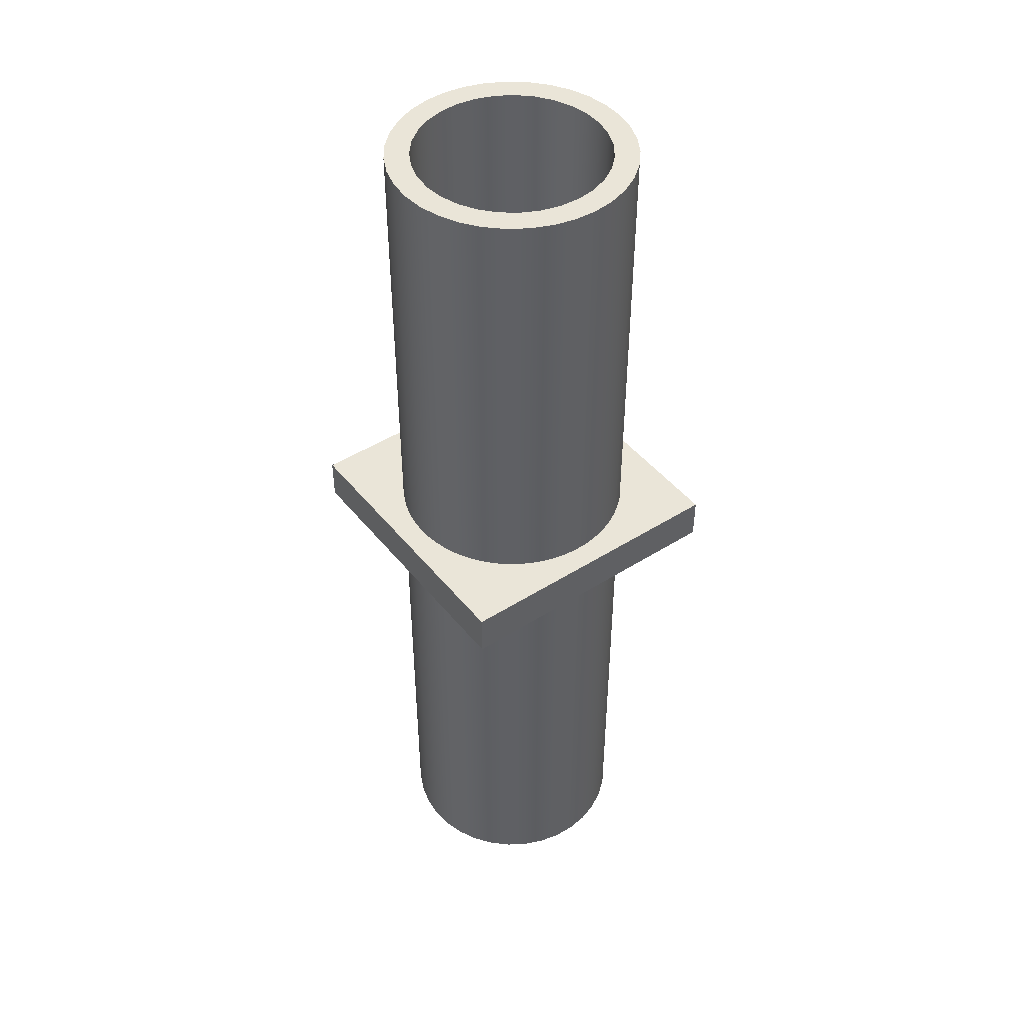
<metadata>
{"format":"obj","ext":"obj","renderer":"f3d","projection":"perspective","resolution":1024,"background":"white","views":[{"elev":45.5,"azim":-36.2,"up":"+Z"}]}
</metadata>
<code>
v -2 -2.449e-16 -10
v -1.959 -0.4026 -10
v -1.838 -0.7887 -10
v -1.642 -1.143 -10
v -1.378 -1.45 -10
v -1.058 -1.697 -10
v -0.6946 -1.876 -10
v -0.3029 -1.977 -10
v 0.1013 -1.997 -10
v 0.5013 -1.936 -10
v 0.8808 -1.796 -10
v 1.224 -1.582 -10
v 1.518 -1.303 -10
v 1.749 -0.9706 -10
v 1.908 -0.5987 -10
v 1.99 -0.2023 -10
v 1.99 0.2023 -10
v 1.908 0.5987 -10
v 1.749 0.9706 -10
v 1.518 1.303 -10
v 1.224 1.582 -10
v 0.8808 1.796 -10
v 0.5013 1.936 -10
v 0.1013 1.997 -10
v -0.3029 1.977 -10
v -0.6946 1.876 -10
v -1.058 1.697 -10
v -1.378 1.45 -10
v -1.642 1.143 -10
v -1.838 0.7887 -10
v -1.959 0.4026 -10
v -2.5 -3.062e-16 -10
v -2.46 0.4464 -10
v -2.341 0.8784 -10
v -2.146 1.282 -10
v -1.883 1.645 -10
v -1.559 1.955 -10
v -1.185 2.201 -10
v -0.7725 2.378 -10
v -0.3356 2.477 -10
v 0.1122 2.497 -10
v 0.5563 2.437 -10
v 0.9826 2.299 -10
v 1.377 2.086 -10
v 1.728 1.807 -10
v 2.023 1.469 -10
v 2.252 1.085 -10
v 2.41 0.6651 -10
v 2.49 0.2241 -10
v 2.49 -0.2241 -10
v 2.41 -0.6651 -10
v 2.252 -1.085 -10
v 2.023 -1.469 -10
v 1.728 -1.807 -10
v 1.377 -2.086 -10
v 0.9826 -2.299 -10
v 0.5563 -2.437 -10
v 0.1122 -2.497 -10
v -0.3356 -2.477 -10
v -0.7725 -2.378 -10
v -1.185 -2.201 -10
v -1.559 -1.955 -10
v -1.883 -1.645 -10
v -2.146 -1.282 -10
v -2.341 -0.8784 -10
v -2.46 -0.4464 -10
v -2 -2.449e-16 -10
v -1.959 0.4026 -10
v -1.838 0.7887 -10
v -1.642 1.143 -10
v -1.378 1.45 -10
v -1.058 1.697 -10
v -0.6946 1.876 -10
v -0.3029 1.977 -10
v 0.1013 1.997 -10
v 0.5013 1.936 -10
v 0.8808 1.796 -10
v 1.224 1.582 -10
v 1.518 1.303 -10
v 1.749 0.9706 -10
v 1.908 0.5987 -10
v 1.99 0.2023 -10
v 1.99 -0.2023 -10
v 1.908 -0.5987 -10
v 1.749 -0.9706 -10
v 1.518 -1.303 -10
v 1.224 -1.582 -10
v 0.8808 -1.796 -10
v 0.5013 -1.936 -10
v 0.1013 -1.997 -10
v -0.3029 -1.977 -10
v -0.6946 -1.876 -10
v -1.058 -1.697 -10
v -1.378 -1.45 -10
v -1.642 -1.143 -10
v -1.838 -0.7887 -10
v -1.959 -0.4026 -10
v -2 -2.449e-16 10
v -1.959 -0.4026 10
v -1.838 -0.7887 10
v -1.642 -1.143 10
v -1.378 -1.45 10
v -1.058 -1.697 10
v -0.6946 -1.876 10
v -0.3029 -1.977 10
v 0.1013 -1.997 10
v 0.5013 -1.936 10
v 0.8808 -1.796 10
v 1.224 -1.582 10
v 1.518 -1.303 10
v 1.749 -0.9706 10
v 1.908 -0.5987 10
v 1.99 -0.2023 10
v 1.99 0.2023 10
v 1.908 0.5987 10
v 1.749 0.9706 10
v 1.518 1.303 10
v 1.224 1.582 10
v 0.8808 1.796 10
v 0.5013 1.936 10
v 0.1013 1.997 10
v -0.3029 1.977 10
v -0.6946 1.876 10
v -1.058 1.697 10
v -1.378 1.45 10
v -1.642 1.143 10
v -1.838 0.7887 10
v -1.959 0.4026 10
v -2 -2.449e-16 10
v -2 -2.449e-16 -10
v -2.5 -3.062e-16 -10
v -2.46 -0.4464 -10
v -2.341 -0.8784 -10
v -2.146 -1.282 -10
v -1.883 -1.645 -10
v -1.559 -1.955 -10
v -1.185 -2.201 -10
v -0.7725 -2.378 -10
v -0.3356 -2.477 -10
v 0.1122 -2.497 -10
v 0.5563 -2.437 -10
v 0.9826 -2.299 -10
v 1.377 -2.086 -10
v 1.728 -1.807 -10
v 2.023 -1.469 -10
v 2.252 -1.085 -10
v 2.41 -0.6651 -10
v 2.49 -0.2241 -10
v 2.49 0.2241 -10
v 2.41 0.6651 -10
v 2.252 1.085 -10
v 2.023 1.469 -10
v 1.728 1.807 -10
v 1.377 2.086 -10
v 0.9826 2.299 -10
v 0.5563 2.437 -10
v 0.1122 2.497 -10
v -0.3356 2.477 -10
v -0.7725 2.378 -10
v -1.185 2.201 -10
v -1.559 1.955 -10
v -1.883 1.645 -10
v -2.146 1.282 -10
v -2.341 0.8784 -10
v -2.46 0.4464 -10
v -2.5 -3.062e-16 10
v -2.46 0.4464 10
v -2.341 0.8784 10
v -2.146 1.282 10
v -1.883 1.645 10
v -1.559 1.955 10
v -1.185 2.201 10
v -0.7725 2.378 10
v -0.3356 2.477 10
v 0.1122 2.497 10
v 0.5563 2.437 10
v 0.9826 2.299 10
v 1.377 2.086 10
v 1.728 1.807 10
v 2.023 1.469 10
v 2.252 1.085 10
v 2.41 0.6651 10
v 2.49 0.2241 10
v 2.49 -0.2241 10
v 2.41 -0.6651 10
v 2.252 -1.085 10
v 2.023 -1.469 10
v 1.728 -1.807 10
v 1.377 -2.086 10
v 0.9826 -2.299 10
v 0.5563 -2.437 10
v 0.1122 -2.497 10
v -0.3356 -2.477 10
v -0.7725 -2.378 10
v -1.185 -2.201 10
v -1.559 -1.955 10
v -1.883 -1.645 10
v -2.146 -1.282 10
v -2.341 -0.8784 10
v -2.46 -0.4464 10
v -2.5 -3.062e-16 -10
v -2.5 -3.062e-16 10
v -2 -2.449e-16 10
v -1.959 0.4026 10
v -1.838 0.7887 10
v -1.642 1.143 10
v -1.378 1.45 10
v -1.058 1.697 10
v -0.6946 1.876 10
v -0.3029 1.977 10
v 0.1013 1.997 10
v 0.5013 1.936 10
v 0.8808 1.796 10
v 1.224 1.582 10
v 1.518 1.303 10
v 1.749 0.9706 10
v 1.908 0.5987 10
v 1.99 0.2023 10
v 1.99 -0.2023 10
v 1.908 -0.5987 10
v 1.749 -0.9706 10
v 1.518 -1.303 10
v 1.224 -1.582 10
v 0.8808 -1.796 10
v 0.5013 -1.936 10
v 0.1013 -1.997 10
v -0.3029 -1.977 10
v -0.6946 -1.876 10
v -1.058 -1.697 10
v -1.378 -1.45 10
v -1.642 -1.143 10
v -1.838 -0.7887 10
v -1.959 -0.4026 10
v -2.5 -3.062e-16 10
v -2.46 -0.4464 10
v -2.341 -0.8784 10
v -2.146 -1.282 10
v -1.883 -1.645 10
v -1.559 -1.955 10
v -1.185 -2.201 10
v -0.7725 -2.378 10
v -0.3356 -2.477 10
v 0.1122 -2.497 10
v 0.5563 -2.437 10
v 0.9826 -2.299 10
v 1.377 -2.086 10
v 1.728 -1.807 10
v 2.023 -1.469 10
v 2.252 -1.085 10
v 2.41 -0.6651 10
v 2.49 -0.2241 10
v 2.49 0.2241 10
v 2.41 0.6651 10
v 2.252 1.085 10
v 2.023 1.469 10
v 1.728 1.807 10
v 1.377 2.086 10
v 0.9826 2.299 10
v 0.5563 2.437 10
v 0.1122 2.497 10
v -0.3356 2.477 10
v -0.7725 2.378 10
v -1.185 2.201 10
v -1.559 1.955 10
v -1.883 1.645 10
v -2.146 1.282 10
v -2.341 0.8784 10
v -2.46 0.4464 10
v 2.5 0 0
v 3 3.062e-17 0
v 3 0 0.9
v 2.5 0 0.9
v -2.5 0 0
v -2.487 0.2529 0
v -2.449 0.5032 0
v -2.385 0.7484 0
v -2.297 0.9859 0
v -2.186 1.213 0
v -2.052 1.428 0
v -1.897 1.628 0
v -1.722 1.812 0
v -1.53 1.977 0
v -1.322 2.122 0
v -1.101 2.245 0
v -0.8683 2.344 0
v -0.6266 2.42 0
v -0.3786 2.471 0
v -0.1266 2.497 0
v 0.1266 2.497 0
v 0.3786 2.471 0
v 0.6266 2.42 0
v 0.8683 2.344 0
v 1.101 2.245 0
v 1.322 2.122 0
v 1.53 1.977 0
v 1.722 1.812 0
v 1.897 1.628 0
v 2.052 1.428 0
v 2.186 1.213 0
v 2.297 0.9859 0
v 2.385 0.7484 0
v 2.449 0.5032 0
v 2.487 0.2529 0
v 2.5 0 0
v 2.5 0 0.9
v 2.487 0.2529 0.9
v 2.449 0.5032 0.9
v 2.385 0.7484 0.9
v 2.297 0.9859 0.9
v 2.186 1.213 0.9
v 2.052 1.428 0.9
v 1.897 1.628 0.9
v 1.722 1.812 0.9
v 1.53 1.977 0.9
v 1.322 2.122 0.9
v 1.101 2.245 0.9
v 0.8683 2.344 0.9
v 0.6266 2.42 0.9
v 0.3786 2.471 0.9
v 0.1266 2.497 0.9
v -0.1266 2.497 0.9
v -0.3786 2.471 0.9
v -0.6266 2.42 0.9
v -0.8683 2.344 0.9
v -1.101 2.245 0.9
v -1.322 2.122 0.9
v -1.53 1.977 0.9
v -1.722 1.812 0.9
v -1.897 1.628 0.9
v -2.052 1.428 0.9
v -2.186 1.213 0.9
v -2.297 0.9859 0.9
v -2.385 0.7484 0.9
v -2.449 0.5032 0.9
v -2.487 0.2529 0.9
v -2.5 0 0.9
v -3 2.465e-32 0
v -2.5 0 0
v -2.5 0 0.9
v -3 0 0.9
v -3 3 0
v -3 2.465e-32 0
v -3 0 0.9
v -3 3 0.9
v 3 3 0
v -3 3 0
v -3 3 0.9
v 3 3 0.9
v 3 3.062e-17 0
v 3 3 0
v 3 3 0.9
v 3 0 0.9
v 3 0 0.9
v 3 3 0.9
v -3 3 0.9
v -3 0 0.9
v -2.5 0 0.9
v -2.487 0.2529 0.9
v -2.449 0.5032 0.9
v -2.385 0.7484 0.9
v -2.297 0.9859 0.9
v -2.186 1.213 0.9
v -2.052 1.428 0.9
v -1.897 1.628 0.9
v -1.722 1.812 0.9
v -1.53 1.977 0.9
v -1.322 2.122 0.9
v -1.101 2.245 0.9
v -0.8683 2.344 0.9
v -0.6266 2.42 0.9
v -0.3786 2.471 0.9
v -0.1266 2.497 0.9
v 0.1266 2.497 0.9
v 0.3786 2.471 0.9
v 0.6266 2.42 0.9
v 0.8683 2.344 0.9
v 1.101 2.245 0.9
v 1.322 2.122 0.9
v 1.53 1.977 0.9
v 1.722 1.812 0.9
v 1.897 1.628 0.9
v 2.052 1.428 0.9
v 2.186 1.213 0.9
v 2.297 0.9859 0.9
v 2.385 0.7484 0.9
v 2.449 0.5032 0.9
v 2.487 0.2529 0.9
v 2.5 0 0.9
v 3 3 0
v 3 3.062e-17 0
v 2.5 0 0
v 2.487 0.2529 0
v 2.449 0.5032 0
v 2.385 0.7484 0
v 2.297 0.9859 0
v 2.186 1.213 0
v 2.052 1.428 0
v 1.897 1.628 0
v 1.722 1.812 0
v 1.53 1.977 0
v 1.322 2.122 0
v 1.101 2.245 0
v 0.8683 2.344 0
v 0.6266 2.42 0
v 0.3786 2.471 0
v 0.1266 2.497 0
v -0.1266 2.497 0
v -0.3786 2.471 0
v -0.6266 2.42 0
v -0.8683 2.344 0
v -1.101 2.245 0
v -1.322 2.122 0
v -1.53 1.977 0
v -1.722 1.812 0
v -1.897 1.628 0
v -2.052 1.428 0
v -2.186 1.213 0
v -2.297 0.9859 0
v -2.385 0.7484 0
v -2.449 0.5032 0
v -2.487 0.2529 0
v -2.5 0 0
v -3 2.465e-32 0
v -3 3 0
v 2.5 0 0
v 2.487 -0.2529 0
v 2.449 -0.5032 0
v 2.385 -0.7484 0
v 2.297 -0.9859 0
v 2.186 -1.213 0
v 2.052 -1.428 0
v 1.897 -1.628 0
v 1.722 -1.812 0
v 1.53 -1.977 0
v 1.322 -2.122 0
v 1.101 -2.245 0
v 0.8683 -2.344 0
v 0.6266 -2.42 0
v 0.3786 -2.471 0
v 0.1266 -2.497 0
v -0.1266 -2.497 0
v -0.3786 -2.471 0
v -0.6266 -2.42 0
v -0.8683 -2.344 0
v -1.101 -2.245 0
v -1.322 -2.122 0
v -1.53 -1.977 0
v -1.722 -1.812 0
v -1.897 -1.628 0
v -2.052 -1.428 0
v -2.186 -1.213 0
v -2.297 -0.9859 0
v -2.385 -0.7484 0
v -2.449 -0.5032 0
v -2.487 -0.2529 0
v -2.5 0 0
v -2.5 0 0.9
v -2.487 -0.2529 0.9
v -2.449 -0.5032 0.9
v -2.385 -0.7484 0.9
v -2.297 -0.9859 0.9
v -2.186 -1.213 0.9
v -2.052 -1.428 0.9
v -1.897 -1.628 0.9
v -1.722 -1.812 0.9
v -1.53 -1.977 0.9
v -1.322 -2.122 0.9
v -1.101 -2.245 0.9
v -0.8683 -2.344 0.9
v -0.6266 -2.42 0.9
v -0.3786 -2.471 0.9
v -0.1266 -2.497 0.9
v 0.1266 -2.497 0.9
v 0.3786 -2.471 0.9
v 0.6266 -2.42 0.9
v 0.8683 -2.344 0.9
v 1.101 -2.245 0.9
v 1.322 -2.122 0.9
v 1.53 -1.977 0.9
v 1.722 -1.812 0.9
v 1.897 -1.628 0.9
v 2.052 -1.428 0.9
v 2.186 -1.213 0.9
v 2.297 -0.9859 0.9
v 2.385 -0.7484 0.9
v 2.449 -0.5032 0.9
v 2.487 -0.2529 0.9
v 2.5 0 0.9
v 3 3.062e-17 0
v 2.5 0 0
v 2.5 0 0.9
v 3 3.062e-17 0.9
v 3 -3 0
v 3 3.062e-17 0
v 3 3.062e-17 0.9
v 3 -3 0.9
v -3 -3 0
v 3 -3 0
v 3 -3 0.9
v -3 -3 0.9
v -3 2.465e-32 0
v -3 -3 0
v -3 -3 0.9
v -3 2.465e-32 0.9
v -2.5 0 0
v -3 2.465e-32 0
v -3 2.465e-32 0.9
v -2.5 0 0.9
v -2.5 0 0.9
v -3 2.465e-32 0.9
v -3 -3 0.9
v 3 -3 0.9
v 3 3.062e-17 0.9
v 2.5 0 0.9
v 2.487 -0.2529 0.9
v 2.449 -0.5032 0.9
v 2.385 -0.7484 0.9
v 2.297 -0.9859 0.9
v 2.186 -1.213 0.9
v 2.052 -1.428 0.9
v 1.897 -1.628 0.9
v 1.722 -1.812 0.9
v 1.53 -1.977 0.9
v 1.322 -2.122 0.9
v 1.101 -2.245 0.9
v 0.8683 -2.344 0.9
v 0.6266 -2.42 0.9
v 0.3786 -2.471 0.9
v 0.1266 -2.497 0.9
v -0.1266 -2.497 0.9
v -0.3786 -2.471 0.9
v -0.6266 -2.42 0.9
v -0.8683 -2.344 0.9
v -1.101 -2.245 0.9
v -1.322 -2.122 0.9
v -1.53 -1.977 0.9
v -1.722 -1.812 0.9
v -1.897 -1.628 0.9
v -2.052 -1.428 0.9
v -2.186 -1.213 0.9
v -2.297 -0.9859 0.9
v -2.385 -0.7484 0.9
v -2.449 -0.5032 0.9
v -2.487 -0.2529 0.9
v -3 2.465e-32 0
v -2.5 0 0
v -2.487 -0.2529 0
v -2.449 -0.5032 0
v -2.385 -0.7484 0
v -2.297 -0.9859 0
v -2.186 -1.213 0
v -2.052 -1.428 0
v -1.897 -1.628 0
v -1.722 -1.812 0
v -1.53 -1.977 0
v -1.322 -2.122 0
v -1.101 -2.245 0
v -0.8683 -2.344 0
v -0.6266 -2.42 0
v -0.3786 -2.471 0
v -0.1266 -2.497 0
v 0.1266 -2.497 0
v 0.3786 -2.471 0
v 0.6266 -2.42 0
v 0.8683 -2.344 0
v 1.101 -2.245 0
v 1.322 -2.122 0
v 1.53 -1.977 0
v 1.722 -1.812 0
v 1.897 -1.628 0
v 2.052 -1.428 0
v 2.186 -1.213 0
v 2.297 -0.9859 0
v 2.385 -0.7484 0
v 2.449 -0.5032 0
v 2.487 -0.2529 0
v 2.5 0 0
v 3 3.062e-17 0
v 3 -3 0
v -3 -3 0
g 806d1800-e360-11ea-9d92-54bf646e7e1f
f 2 66 1
f 1 66 32
f 1 32 33
f 66 2 65
f 65 2 3
f 65 3 64
f 64 3 4
f 64 4 63
f 63 4 5
f 63 5 62
f 62 5 6
f 62 6 61
f 61 6 7
f 61 7 60
f 60 7 8
f 60 8 59
f 59 8 9
f 59 9 58
f 58 9 57
f 57 9 10
f 57 10 56
f 56 10 11
f 56 11 55
f 55 11 12
f 55 12 54
f 54 12 13
f 54 13 53
f 53 13 14
f 53 14 52
f 52 14 15
f 52 15 51
f 51 15 16
f 51 16 50
f 50 16 17
f 50 17 49
f 49 17 48
f 48 17 18
f 48 18 47
f 47 18 19
f 47 19 46
f 46 19 20
f 46 20 45
f 45 20 21
f 45 21 44
f 44 21 22
f 44 22 43
f 43 22 23
f 43 23 42
f 42 23 24
f 42 24 41
f 41 24 40
f 40 24 25
f 40 25 39
f 39 25 26
f 39 26 38
f 38 26 27
f 38 27 37
f 37 27 28
f 37 28 36
f 36 28 29
f 36 29 35
f 35 29 30
f 35 30 34
f 34 30 31
f 34 31 33
f 33 31 1
g 806e0268-e360-11ea-b61f-54bf646e7e1f
f 68 128 67
f 67 128 129
f 130 98 97
f 97 98 99
f 97 99 96
f 96 99 100
f 96 100 95
f 95 100 101
f 95 101 94
f 94 101 102
f 94 102 93
f 93 102 103
f 93 103 92
f 92 103 104
f 92 104 91
f 91 104 105
f 91 105 90
f 90 105 106
f 90 106 89
f 89 106 107
f 89 107 88
f 88 107 108
f 88 108 87
f 87 108 109
f 87 109 86
f 86 109 110
f 86 110 85
f 85 110 111
f 85 111 84
f 84 111 112
f 84 112 83
f 83 112 113
f 83 113 82
f 82 113 114
f 82 114 81
f 81 114 115
f 81 115 80
f 80 115 116
f 80 116 79
f 79 116 117
f 79 117 78
f 78 117 118
f 78 118 77
f 77 118 119
f 77 119 76
f 76 119 120
f 76 120 75
f 75 120 121
f 75 121 74
f 74 121 122
f 74 122 73
f 73 122 123
f 73 123 72
f 72 123 124
f 72 124 71
f 71 124 125
f 71 125 70
f 70 125 126
f 70 126 69
f 69 126 127
f 69 127 68
f 68 127 128
g 806ec5ae-e360-11ea-975b-54bf646e7e1f
f 132 200 131
f 131 200 202
f 201 166 165
f 165 166 167
f 165 167 164
f 164 167 168
f 164 168 163
f 163 168 169
f 163 169 162
f 162 169 170
f 162 170 161
f 161 170 171
f 161 171 160
f 160 171 172
f 160 172 159
f 159 172 173
f 159 173 158
f 158 173 174
f 158 174 157
f 157 174 175
f 157 175 156
f 156 175 176
f 156 176 155
f 155 176 177
f 155 177 154
f 154 177 178
f 154 178 153
f 153 178 179
f 153 179 152
f 152 179 180
f 152 180 151
f 151 180 181
f 151 181 150
f 150 181 182
f 150 182 149
f 149 182 183
f 149 183 148
f 148 183 184
f 148 184 147
f 147 184 185
f 147 185 146
f 146 185 186
f 146 186 145
f 145 186 187
f 145 187 144
f 144 187 188
f 144 188 143
f 143 188 189
f 143 189 142
f 142 189 190
f 142 190 141
f 141 190 191
f 141 191 140
f 140 191 192
f 140 192 139
f 139 192 193
f 139 193 138
f 138 193 194
f 138 194 137
f 137 194 195
f 137 195 136
f 136 195 196
f 136 196 135
f 135 196 197
f 135 197 134
f 134 197 198
f 134 198 133
f 133 198 199
f 133 199 132
f 132 199 200
g 806fb012-e360-11ea-b51f-54bf646e7e1f
f 204 268 203
f 203 268 234
f 203 234 235
f 268 204 267
f 267 204 205
f 267 205 266
f 266 205 206
f 266 206 265
f 265 206 207
f 265 207 264
f 264 207 208
f 264 208 263
f 263 208 209
f 263 209 262
f 262 209 210
f 262 210 261
f 261 210 211
f 261 211 260
f 260 211 259
f 259 211 212
f 259 212 258
f 258 212 213
f 258 213 257
f 257 213 214
f 257 214 256
f 256 214 215
f 256 215 255
f 255 215 216
f 255 216 254
f 254 216 217
f 254 217 253
f 253 217 218
f 253 218 252
f 252 218 251
f 251 218 219
f 251 219 250
f 250 219 220
f 250 220 249
f 249 220 221
f 249 221 248
f 248 221 222
f 248 222 247
f 247 222 223
f 247 223 246
f 246 223 224
f 246 224 245
f 245 224 225
f 245 225 244
f 244 225 226
f 244 226 243
f 243 226 242
f 242 226 227
f 242 227 241
f 241 227 228
f 241 228 240
f 240 228 229
f 240 229 239
f 239 229 230
f 239 230 238
f 238 230 231
f 238 231 237
f 237 231 232
f 237 232 236
f 236 232 233
f 236 233 235
f 235 233 203
g 819abca2-e360-11ea-8895-54bf646e7e1f
f 269 270 272
f 272 270 271
g 819cdf74-e360-11ea-9730-54bf646e7e1f
f 336 273 335
f 335 273 274
f 335 274 334
f 334 274 275
f 334 275 333
f 333 275 276
f 333 276 332
f 332 276 277
f 332 277 331
f 331 277 278
f 331 278 330
f 330 278 279
f 330 279 329
f 329 279 280
f 329 280 328
f 328 280 281
f 328 281 327
f 327 281 282
f 327 282 326
f 326 282 283
f 326 283 325
f 325 283 284
f 325 284 324
f 324 284 285
f 324 285 323
f 323 285 286
f 323 286 322
f 322 286 287
f 322 287 321
f 321 287 288
f 321 288 320
f 320 288 289
f 320 289 319
f 319 289 290
f 319 290 318
f 318 290 291
f 318 291 317
f 317 291 292
f 317 292 316
f 316 292 293
f 316 293 315
f 315 293 294
f 315 294 314
f 314 294 295
f 314 295 313
f 313 295 296
f 313 296 312
f 312 296 297
f 312 297 311
f 311 297 298
f 311 298 310
f 310 298 299
f 310 299 309
f 309 299 300
f 309 300 308
f 308 300 301
f 308 301 307
f 307 301 302
f 307 302 306
f 306 302 303
f 306 303 305
f 305 303 304
g 819f024c-e360-11ea-8725-54bf646e7e1f
f 337 338 340
f 340 338 339
g 81a088e4-e360-11ea-b329-54bf646e7e1f
f 341 342 344
f 344 342 343
g 81a20f64-e360-11ea-9b0c-54bf646e7e1f
f 345 346 348
f 348 346 347
g 81a39614-e360-11ea-a790-54bf646e7e1f
f 349 350 352
f 352 350 351
g 81a5b8e2-e360-11ea-8865-54bf646e7e1f
f 354 384 353
f 353 384 385
f 353 385 386
f 355 373 354
f 354 373 374
f 354 374 375
f 356 361 355
f 355 361 362
f 355 362 363
f 357 358 356
f 356 358 359
f 356 359 360
f 360 361 356
f 363 364 355
f 355 364 365
f 355 365 366
f 366 367 355
f 355 367 368
f 355 368 369
f 369 370 355
f 355 370 371
f 355 371 372
f 372 373 355
f 375 376 354
f 354 376 377
f 354 377 378
f 378 379 354
f 354 379 380
f 354 380 381
f 381 382 354
f 354 382 383
f 354 383 384
f 386 387 353
f 353 387 388
g 81a829dc-e360-11ea-b2fc-54bf646e7e1f
f 390 395 389
f 389 395 396
f 389 396 397
f 391 392 390
f 390 392 393
f 390 393 394
f 394 395 390
f 397 398 389
f 389 398 399
f 389 399 400
f 400 401 389
f 389 401 402
f 389 402 403
f 403 404 389
f 389 404 405
f 389 405 406
f 406 407 389
f 389 407 424
f 424 407 408
f 424 408 409
f 409 410 424
f 424 410 411
f 424 411 412
f 412 413 424
f 424 413 414
f 424 414 415
f 415 416 424
f 424 416 417
f 424 417 418
f 424 418 423
f 423 418 419
f 423 419 420
f 420 421 423
f 423 421 422
g 82f00cb0-e360-11ea-93df-54bf646e7e1f
f 488 425 487
f 487 425 426
f 487 426 486
f 486 426 427
f 486 427 485
f 485 427 428
f 485 428 484
f 484 428 429
f 484 429 483
f 483 429 430
f 483 430 482
f 482 430 431
f 482 431 481
f 481 431 432
f 481 432 480
f 480 432 433
f 480 433 479
f 479 433 434
f 479 434 478
f 478 434 435
f 478 435 477
f 477 435 436
f 477 436 476
f 476 436 437
f 476 437 475
f 475 437 438
f 475 438 474
f 474 438 439
f 474 439 473
f 473 439 440
f 473 440 472
f 472 440 441
f 472 441 471
f 471 441 442
f 471 442 470
f 470 442 443
f 470 443 469
f 469 443 444
f 469 444 468
f 468 444 445
f 468 445 467
f 467 445 446
f 467 446 466
f 466 446 447
f 466 447 465
f 465 447 448
f 465 448 464
f 464 448 449
f 464 449 463
f 463 449 450
f 463 450 462
f 462 450 451
f 462 451 461
f 461 451 452
f 461 452 460
f 460 452 453
f 460 453 459
f 459 453 454
f 459 454 458
f 458 454 455
f 458 455 457
f 457 455 456
g 82f16c26-e360-11ea-85d8-54bf646e7e1f
f 489 490 492
f 492 490 491
g 82f2cba2-e360-11ea-8456-54bf646e7e1f
f 493 494 496
f 496 494 495
g 82f40410-e360-11ea-8a37-54bf646e7e1f
f 497 498 500
f 500 498 499
g 82f53c94-e360-11ea-9f24-54bf646e7e1f
f 501 502 504
f 504 502 503
g 82f69c14-e360-11ea-82e4-54bf646e7e1f
f 505 506 508
f 508 506 507
g 82f7d49c-e360-11ea-8147-54bf646e7e1f
f 509 510 544
f 544 510 543
f 543 510 542
f 542 510 541
f 541 510 511
f 541 511 540
f 540 511 539
f 539 511 538
f 538 511 537
f 537 511 536
f 536 511 535
f 535 511 534
f 534 511 533
f 533 511 532
f 532 511 531
f 531 511 530
f 530 511 512
f 530 512 529
f 529 512 528
f 528 512 527
f 527 512 526
f 526 512 525
f 525 512 524
f 524 512 523
f 523 512 522
f 522 512 521
f 521 512 520
f 520 512 519
f 519 512 518
f 518 512 513
f 518 513 517
f 517 513 516
f 516 513 515
f 515 513 514
g 82f93434-e360-11ea-8522-54bf646e7e1f
f 546 547 545
f 545 547 548
f 545 548 549
f 549 550 545
f 545 550 580
f 580 550 551
f 580 551 552
f 552 553 580
f 580 553 554
f 580 554 555
f 555 556 580
f 580 556 557
f 580 557 558
f 558 559 580
f 580 559 560
f 580 560 561
f 561 562 580
f 580 562 579
f 579 562 563
f 579 563 564
f 564 565 579
f 579 565 566
f 579 566 567
f 567 568 579
f 579 568 569
f 579 569 570
f 570 571 579
f 579 571 572
f 579 572 573
f 579 573 578
f 578 573 574
f 578 574 575
f 575 576 578
f 578 576 577

</code>
